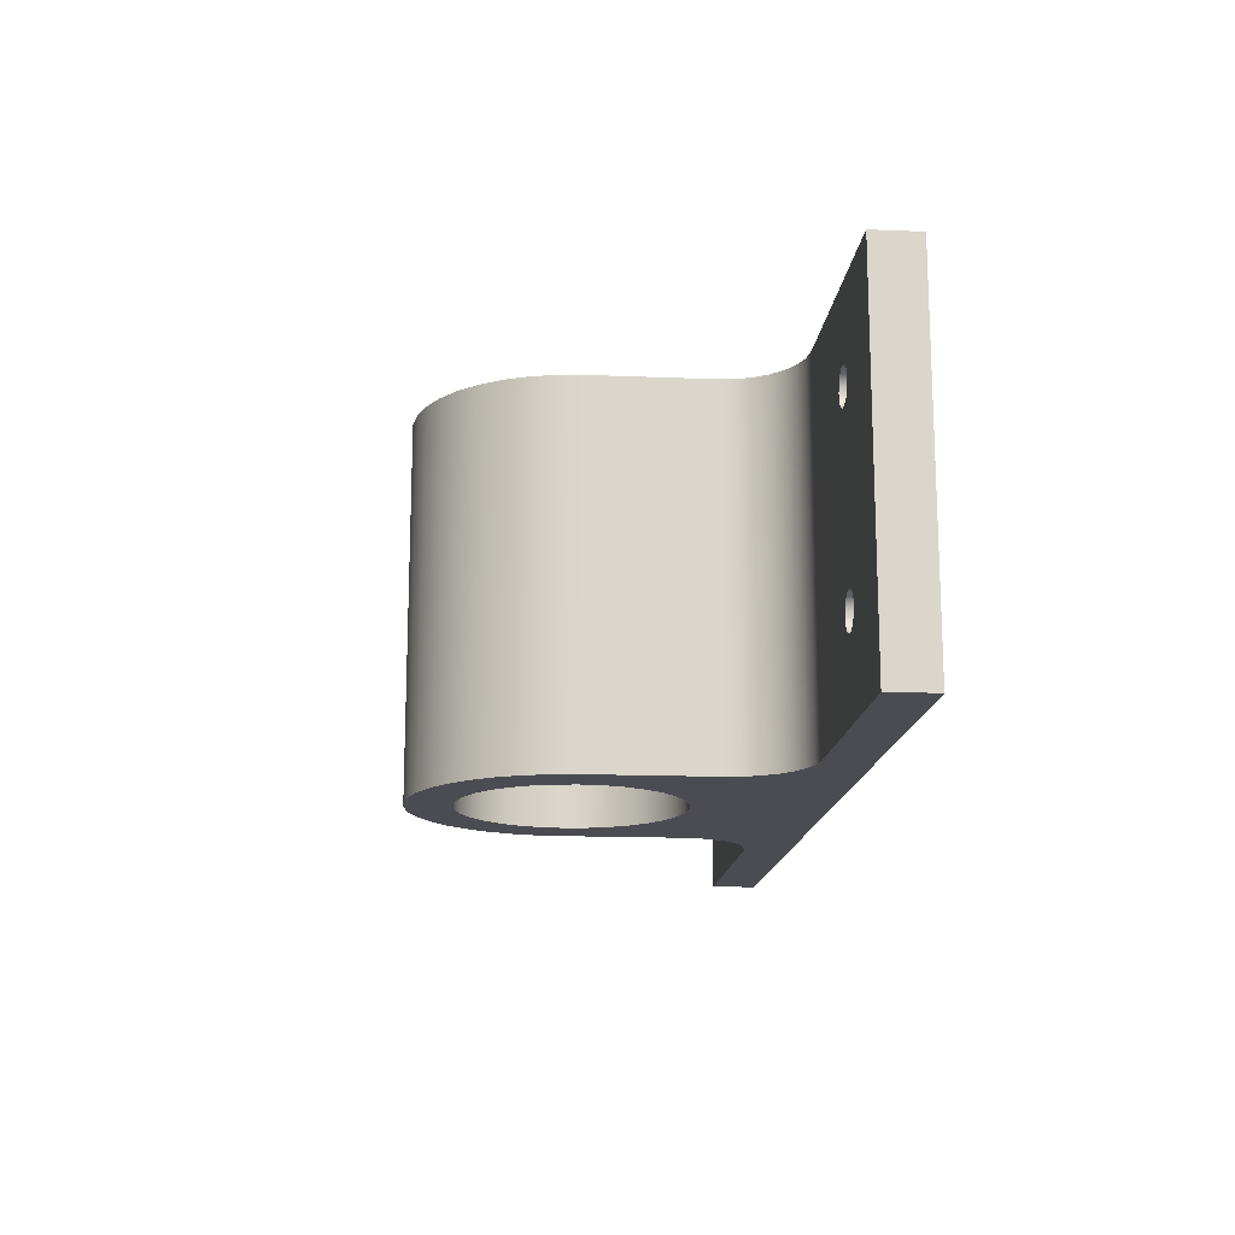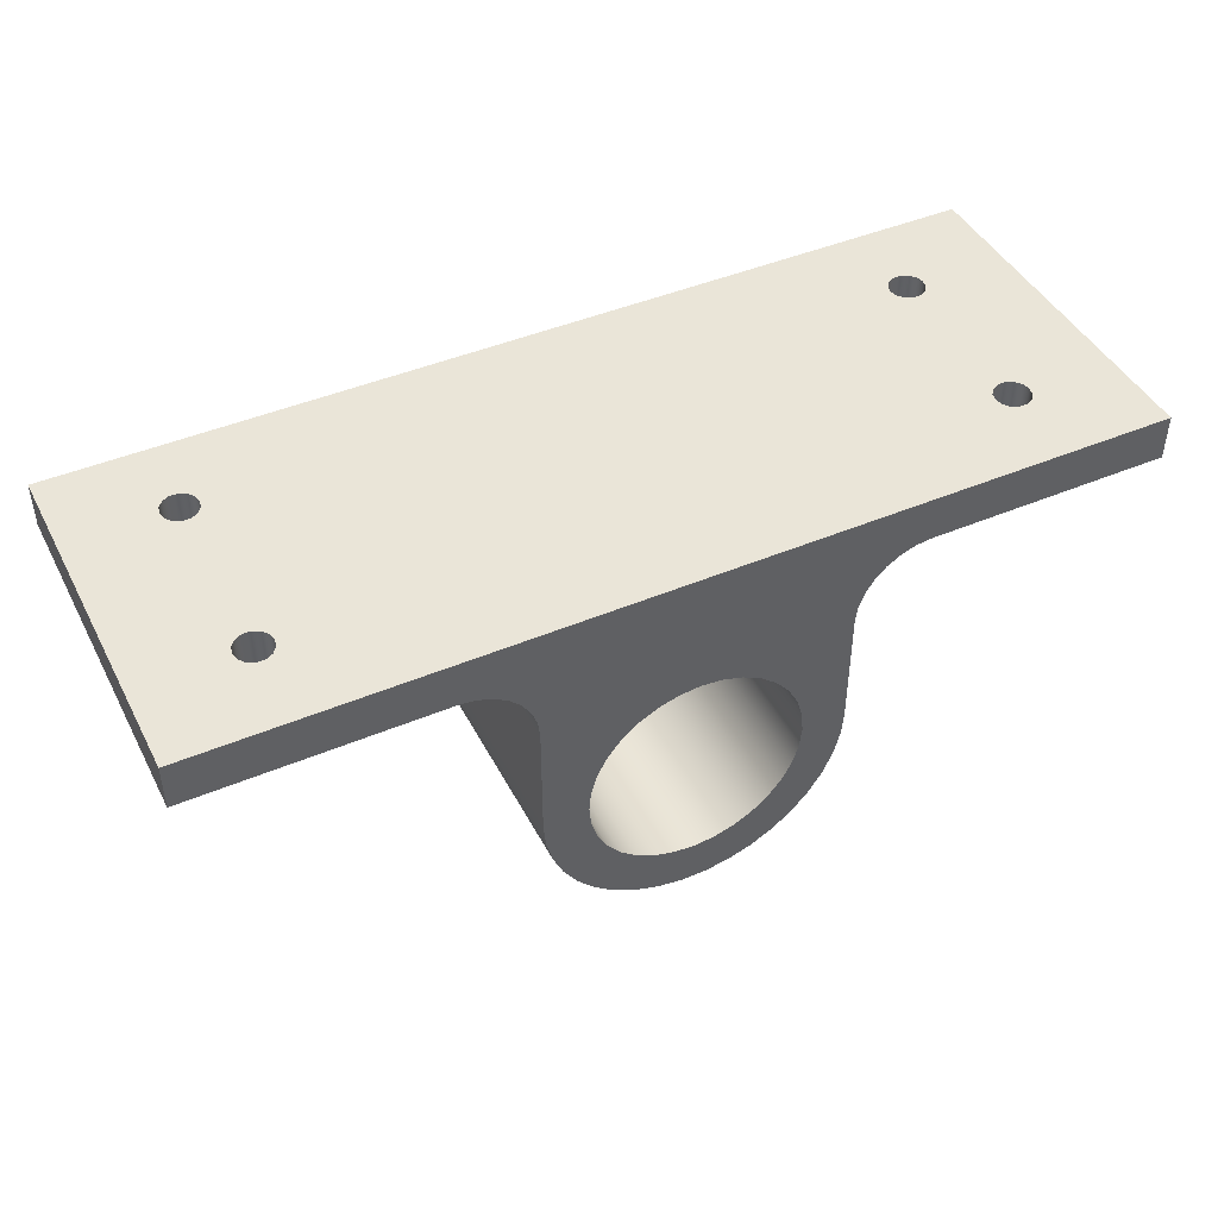
<metadata>
{"format":"obj","ext":"obj","renderer":"f3d","projection":"perspective","resolution":1024,"background":"white","views":[{"elev":-15.4,"azim":85.0,"up":"+Z"},{"elev":44.6,"azim":153.8,"up":"+Y"}]}
</metadata>
<code>
v 21.25 24.3 18.75
v 21.13 24.3 19.29
v 20.78 24.3 19.73
v 20.28 24.3 19.97
v 19.72 24.3 19.97
v 19.22 24.3 19.73
v 18.87 24.3 19.29
v 18.75 24.3 18.75
v 18.87 24.3 18.21
v 19.22 24.3 17.77
v 19.72 24.3 17.53
v 20.28 24.3 17.53
v 20.78 24.3 17.77
v 21.13 24.3 18.21
v 21.25 27.5 18.75
v 21.13 27.5 18.21
v 20.78 27.5 17.77
v 20.28 27.5 17.53
v 19.72 27.5 17.53
v 19.22 27.5 17.77
v 18.87 27.5 18.21
v 18.75 27.5 18.75
v 18.87 27.5 19.29
v 19.22 27.5 19.73
v 19.72 27.5 19.97
v 20.28 27.5 19.97
v 20.78 27.5 19.73
v 21.13 27.5 19.29
v 21.25 24.3 18.75
v 21.25 27.5 18.75
v 71.25 24.3 6.25
v 71.13 24.3 6.792
v 70.78 24.3 7.227
v 70.28 24.3 7.469
v 69.72 24.3 7.469
v 69.22 24.3 7.227
v 68.87 24.3 6.792
v 68.75 24.3 6.25
v 68.87 24.3 5.708
v 69.22 24.3 5.273
v 69.72 24.3 5.031
v 70.28 24.3 5.031
v 70.78 24.3 5.273
v 71.13 24.3 5.708
v 71.25 27.5 6.25
v 71.13 27.5 5.708
v 70.78 27.5 5.273
v 70.28 27.5 5.031
v 69.72 27.5 5.031
v 69.22 27.5 5.273
v 68.87 27.5 5.708
v 68.75 27.5 6.25
v 68.87 27.5 6.792
v 69.22 27.5 7.227
v 69.72 27.5 7.469
v 70.28 27.5 7.469
v 70.78 27.5 7.227
v 71.13 27.5 6.792
v 71.25 24.3 6.25
v 71.25 27.5 6.25
v 21.25 24.3 6.25
v 21.13 24.3 6.792
v 20.78 24.3 7.227
v 20.28 24.3 7.469
v 19.72 24.3 7.469
v 19.22 24.3 7.227
v 18.87 24.3 6.792
v 18.75 24.3 6.25
v 18.87 24.3 5.708
v 19.22 24.3 5.273
v 19.72 24.3 5.031
v 20.28 24.3 5.031
v 20.78 24.3 5.273
v 21.13 24.3 5.708
v 21.25 27.5 6.25
v 21.13 27.5 5.708
v 20.78 27.5 5.273
v 20.28 27.5 5.031
v 19.72 27.5 5.031
v 19.22 27.5 5.273
v 18.87 27.5 5.708
v 18.75 27.5 6.25
v 18.87 27.5 6.792
v 19.22 27.5 7.227
v 19.72 27.5 7.469
v 20.28 27.5 7.469
v 20.78 27.5 7.227
v 21.13 27.5 6.792
v 21.25 24.3 6.25
v 21.25 27.5 6.25
v 71.25 24.3 19.1
v 71.13 24.3 19.65
v 70.78 24.3 20.08
v 70.28 24.3 20.32
v 69.72 24.3 20.32
v 69.22 24.3 20.08
v 68.87 24.3 19.65
v 68.75 24.3 19.1
v 68.87 24.3 18.56
v 69.22 24.3 18.13
v 69.72 24.3 17.88
v 70.28 24.3 17.88
v 70.78 24.3 18.13
v 71.13 24.3 18.56
v 71.25 27.5 19.1
v 71.13 27.5 18.56
v 70.78 27.5 18.13
v 70.28 27.5 17.88
v 69.72 27.5 17.88
v 69.22 27.5 18.13
v 68.87 27.5 18.56
v 68.75 27.5 19.1
v 68.87 27.5 19.65
v 69.22 27.5 20.08
v 69.72 27.5 20.32
v 70.28 27.5 20.32
v 70.78 27.5 20.08
v 71.13 27.5 19.65
v 71.25 24.3 19.1
v 71.25 27.5 19.1
v 37.5 11.1 25
v 37.64 9.637 25
v 38.07 8.23 25
v 38.76 6.933 25
v 39.7 5.797 25
v 40.83 4.864 25
v 42.13 4.171 25
v 43.54 3.744 25
v 45 3.6 25
v 46.46 3.744 25
v 47.87 4.171 25
v 49.17 4.864 25
v 50.3 5.797 25
v 51.24 6.933 25
v 51.93 8.23 25
v 52.36 9.637 25
v 52.5 11.1 25
v 52.36 12.56 25
v 51.93 13.97 25
v 51.24 15.27 25
v 50.3 16.4 25
v 49.17 17.34 25
v 47.87 18.03 25
v 46.46 18.46 25
v 45 18.6 25
v 43.54 18.46 25
v 42.13 18.03 25
v 40.83 17.34 25
v 39.7 16.4 25
v 38.76 15.27 25
v 38.07 13.97 25
v 37.64 12.56 25
v 37.5 11.1 0
v 37.64 12.56 0
v 38.07 13.97 0
v 38.76 15.27 0
v 39.7 16.4 0
v 40.83 17.34 0
v 42.13 18.03 0
v 43.54 18.46 0
v 45 18.6 0
v 46.46 18.46 0
v 47.87 18.03 0
v 49.17 17.34 0
v 50.3 16.4 0
v 51.24 15.27 0
v 51.93 13.97 0
v 52.36 12.56 0
v 52.5 11.1 0
v 52.36 9.637 0
v 51.93 8.23 0
v 51.24 6.933 0
v 50.3 5.797 0
v 49.17 4.864 0
v 47.87 4.171 0
v 46.46 3.744 0
v 45 3.6 0
v 43.54 3.744 0
v 42.13 4.171 0
v 40.83 4.864 0
v 39.7 5.797 0
v 38.76 6.933 0
v 38.07 8.23 0
v 37.64 9.637 0
v 37.5 11.1 25
v 37.5 11.1 0
v 34.4 19.3 0
v 34.4 11.1 0
v 34.4 11.1 25
v 34.4 19.3 25
v 29.4 24.3 0
v 30.51 24.17 0
v 31.57 23.8 0
v 32.52 23.21 0
v 33.31 22.42 0
v 33.9 21.47 0
v 34.27 20.41 0
v 34.4 19.3 0
v 34.4 19.3 25
v 34.27 20.41 25
v 33.9 21.47 25
v 33.31 22.42 25
v 32.52 23.21 25
v 31.57 23.8 25
v 30.51 24.17 25
v 29.4 24.3 25
v 21.25 24.3 18.75
v 21.13 24.3 18.21
v 20.78 24.3 17.77
v 20.28 24.3 17.53
v 19.72 24.3 17.53
v 19.22 24.3 17.77
v 18.87 24.3 18.21
v 18.75 24.3 18.75
v 18.87 24.3 19.29
v 19.22 24.3 19.73
v 19.72 24.3 19.97
v 20.28 24.3 19.97
v 20.78 24.3 19.73
v 21.13 24.3 19.29
v 21.25 24.3 6.25
v 21.13 24.3 5.708
v 20.78 24.3 5.273
v 20.28 24.3 5.031
v 19.72 24.3 5.031
v 19.22 24.3 5.273
v 18.87 24.3 5.708
v 18.75 24.3 6.25
v 18.87 24.3 6.792
v 19.22 24.3 7.227
v 19.72 24.3 7.469
v 20.28 24.3 7.469
v 20.78 24.3 7.227
v 21.13 24.3 6.792
v 12.5 24.3 0
v 29.4 24.3 0
v 29.4 24.3 25
v 12.5 24.3 25
v 12.5 27.5 0
v 12.5 24.3 0
v 12.5 24.3 25
v 12.5 27.5 25
v 21.25 27.5 18.75
v 21.13 27.5 19.29
v 20.78 27.5 19.73
v 20.28 27.5 19.97
v 19.72 27.5 19.97
v 19.22 27.5 19.73
v 18.87 27.5 19.29
v 18.75 27.5 18.75
v 18.87 27.5 18.21
v 19.22 27.5 17.77
v 19.72 27.5 17.53
v 20.28 27.5 17.53
v 20.78 27.5 17.77
v 21.13 27.5 18.21
v 71.25 27.5 6.25
v 71.13 27.5 6.792
v 70.78 27.5 7.227
v 70.28 27.5 7.469
v 69.72 27.5 7.469
v 69.22 27.5 7.227
v 68.87 27.5 6.792
v 68.75 27.5 6.25
v 68.87 27.5 5.708
v 69.22 27.5 5.273
v 69.72 27.5 5.031
v 70.28 27.5 5.031
v 70.78 27.5 5.273
v 71.13 27.5 5.708
v 21.25 27.5 6.25
v 21.13 27.5 6.792
v 20.78 27.5 7.227
v 20.28 27.5 7.469
v 19.72 27.5 7.469
v 19.22 27.5 7.227
v 18.87 27.5 6.792
v 18.75 27.5 6.25
v 18.87 27.5 5.708
v 19.22 27.5 5.273
v 19.72 27.5 5.031
v 20.28 27.5 5.031
v 20.78 27.5 5.273
v 21.13 27.5 5.708
v 71.25 27.5 19.1
v 71.13 27.5 19.65
v 70.78 27.5 20.08
v 70.28 27.5 20.32
v 69.72 27.5 20.32
v 69.22 27.5 20.08
v 68.87 27.5 19.65
v 68.75 27.5 19.1
v 68.87 27.5 18.56
v 69.22 27.5 18.13
v 69.72 27.5 17.88
v 70.28 27.5 17.88
v 70.78 27.5 18.13
v 71.13 27.5 18.56
v 77.5 27.5 0
v 12.5 27.5 0
v 12.5 27.5 25
v 77.5 27.5 25
v 77.5 24.3 0
v 77.5 27.5 0
v 77.5 27.5 25
v 77.5 24.3 25
v 71.25 24.3 6.25
v 71.13 24.3 5.708
v 70.78 24.3 5.273
v 70.28 24.3 5.031
v 69.72 24.3 5.031
v 69.22 24.3 5.273
v 68.87 24.3 5.708
v 68.75 24.3 6.25
v 68.87 24.3 6.792
v 69.22 24.3 7.227
v 69.72 24.3 7.469
v 70.28 24.3 7.469
v 70.78 24.3 7.227
v 71.13 24.3 6.792
v 71.25 24.3 19.1
v 71.13 24.3 18.56
v 70.78 24.3 18.13
v 70.28 24.3 17.88
v 69.72 24.3 17.88
v 69.22 24.3 18.13
v 68.87 24.3 18.56
v 68.75 24.3 19.1
v 68.87 24.3 19.65
v 69.22 24.3 20.08
v 69.72 24.3 20.32
v 70.28 24.3 20.32
v 70.78 24.3 20.08
v 71.13 24.3 19.65
v 60.6 24.3 0
v 77.5 24.3 0
v 77.5 24.3 25
v 60.6 24.3 25
v 55.6 19.3 0
v 55.73 20.41 0
v 56.1 21.47 0
v 56.69 22.42 0
v 57.48 23.21 0
v 58.43 23.8 0
v 59.49 24.17 0
v 60.6 24.3 0
v 60.6 24.3 25
v 59.49 24.17 25
v 58.43 23.8 25
v 57.48 23.21 25
v 56.69 22.42 25
v 56.1 21.47 25
v 55.73 20.41 25
v 55.6 19.3 25
v 55.6 11.1 0
v 55.6 19.3 0
v 55.6 19.3 25
v 55.6 11.1 25
v 34.4 11.1 0
v 34.54 9.355 0
v 34.97 7.658 0
v 35.68 6.055 0
v 36.64 4.589 0
v 37.82 3.301 0
v 39.2 2.226 0
v 40.74 1.393 0
v 42.4 0.8244 0
v 44.12 0.5362 0
v 45.88 0.5362 0
v 47.6 0.8244 0
v 49.26 1.393 0
v 50.8 2.226 0
v 52.18 3.301 0
v 53.36 4.589 0
v 54.32 6.055 0
v 55.03 7.658 0
v 55.46 9.355 0
v 55.6 11.1 0
v 55.6 11.1 25
v 55.46 9.355 25
v 55.03 7.658 25
v 54.32 6.055 25
v 53.36 4.589 25
v 52.18 3.301 25
v 50.8 2.226 25
v 49.26 1.393 25
v 47.6 0.8244 25
v 45.88 0.5362 25
v 44.12 0.5362 25
v 42.4 0.8244 25
v 40.74 1.393 25
v 39.2 2.226 25
v 37.82 3.301 25
v 36.64 4.589 25
v 35.68 6.055 25
v 34.97 7.658 25
v 34.54 9.355 25
v 34.4 11.1 25
v 37.5 11.1 25
v 37.64 12.56 25
v 38.07 13.97 25
v 38.76 15.27 25
v 39.7 16.4 25
v 40.83 17.34 25
v 42.13 18.03 25
v 43.54 18.46 25
v 45 18.6 25
v 46.46 18.46 25
v 47.87 18.03 25
v 49.17 17.34 25
v 50.3 16.4 25
v 51.24 15.27 25
v 51.93 13.97 25
v 52.36 12.56 25
v 52.5 11.1 25
v 52.36 9.637 25
v 51.93 8.23 25
v 51.24 6.933 25
v 50.3 5.797 25
v 49.17 4.864 25
v 47.87 4.171 25
v 46.46 3.744 25
v 45 3.6 25
v 43.54 3.744 25
v 42.13 4.171 25
v 40.83 4.864 25
v 39.7 5.797 25
v 38.76 6.933 25
v 38.07 8.23 25
v 37.64 9.637 25
v 34.4 11.1 25
v 34.54 9.355 25
v 34.97 7.658 25
v 35.68 6.055 25
v 36.64 4.589 25
v 37.82 3.301 25
v 39.2 2.226 25
v 40.74 1.393 25
v 42.4 0.8244 25
v 44.12 0.5362 25
v 45.88 0.5362 25
v 47.6 0.8244 25
v 49.26 1.393 25
v 50.8 2.226 25
v 52.18 3.301 25
v 53.36 4.589 25
v 54.32 6.055 25
v 55.03 7.658 25
v 55.46 9.355 25
v 55.6 11.1 25
v 55.6 19.3 25
v 55.73 20.41 25
v 56.1 21.47 25
v 56.69 22.42 25
v 57.48 23.21 25
v 58.43 23.8 25
v 59.49 24.17 25
v 60.6 24.3 25
v 77.5 24.3 25
v 77.5 27.5 25
v 12.5 27.5 25
v 12.5 24.3 25
v 29.4 24.3 25
v 30.51 24.17 25
v 31.57 23.8 25
v 32.52 23.21 25
v 33.31 22.42 25
v 33.9 21.47 25
v 34.27 20.41 25
v 34.4 19.3 25
v 37.5 11.1 0
v 37.64 9.637 0
v 38.07 8.23 0
v 38.76 6.933 0
v 39.7 5.797 0
v 40.83 4.864 0
v 42.13 4.171 0
v 43.54 3.744 0
v 45 3.6 0
v 46.46 3.744 0
v 47.87 4.171 0
v 49.17 4.864 0
v 50.3 5.797 0
v 51.24 6.933 0
v 51.93 8.23 0
v 52.36 9.637 0
v 52.5 11.1 0
v 52.36 12.56 0
v 51.93 13.97 0
v 51.24 15.27 0
v 50.3 16.4 0
v 49.17 17.34 0
v 47.87 18.03 0
v 46.46 18.46 0
v 45 18.6 0
v 43.54 18.46 0
v 42.13 18.03 0
v 40.83 17.34 0
v 39.7 16.4 0
v 38.76 15.27 0
v 38.07 13.97 0
v 37.64 12.56 0
v 55.6 11.1 0
v 55.46 9.355 0
v 55.03 7.658 0
v 54.32 6.055 0
v 53.36 4.589 0
v 52.18 3.301 0
v 50.8 2.226 0
v 49.26 1.393 0
v 47.6 0.8244 0
v 45.88 0.5362 0
v 44.12 0.5362 0
v 42.4 0.8244 0
v 40.74 1.393 0
v 39.2 2.226 0
v 37.82 3.301 0
v 36.64 4.589 0
v 35.68 6.055 0
v 34.97 7.658 0
v 34.54 9.355 0
v 34.4 11.1 0
v 34.4 19.3 0
v 34.27 20.41 0
v 33.9 21.47 0
v 33.31 22.42 0
v 32.52 23.21 0
v 31.57 23.8 0
v 30.51 24.17 0
v 29.4 24.3 0
v 12.5 24.3 0
v 12.5 27.5 0
v 77.5 27.5 0
v 77.5 24.3 0
v 60.6 24.3 0
v 59.49 24.17 0
v 58.43 23.8 0
v 57.48 23.21 0
v 56.69 22.42 0
v 56.1 21.47 0
v 55.73 20.41 0
v 55.6 19.3 0
g f563a55a-e30c-11ea-87a3-54bf646e7e1f
f 2 28 1
f 1 28 30
f 29 15 14
f 14 15 16
f 14 16 17
f 2 3 28
f 28 3 27
f 27 3 4
f 27 4 26
f 26 4 5
f 26 5 25
f 25 5 6
f 25 6 24
f 24 6 7
f 24 7 23
f 23 7 8
f 23 8 22
f 22 8 9
f 22 9 21
f 21 9 10
f 21 10 20
f 20 10 11
f 20 11 19
f 19 11 12
f 19 12 18
f 18 12 13
f 18 13 17
f 17 13 14
g f563f376-e30c-11ea-9f6a-54bf646e7e1f
f 32 58 31
f 31 58 60
f 59 45 44
f 44 45 46
f 44 46 47
f 32 33 58
f 58 33 57
f 57 33 34
f 57 34 56
f 56 34 35
f 56 35 55
f 55 35 36
f 55 36 54
f 54 36 37
f 54 37 53
f 53 37 38
f 53 38 52
f 52 38 39
f 52 39 51
f 51 39 40
f 51 40 50
f 50 40 41
f 50 41 49
f 49 41 42
f 49 42 48
f 48 42 43
f 48 43 47
f 47 43 44
g f564689e-e30c-11ea-b415-54bf646e7e1f
f 62 88 61
f 61 88 90
f 89 75 74
f 74 75 76
f 74 76 77
f 62 63 88
f 88 63 87
f 87 63 64
f 87 64 86
f 86 64 65
f 86 65 85
f 85 65 66
f 85 66 84
f 84 66 67
f 84 67 83
f 83 67 68
f 83 68 82
f 82 68 69
f 82 69 81
f 81 69 70
f 81 70 80
f 80 70 71
f 80 71 79
f 79 71 72
f 79 72 78
f 78 72 73
f 78 73 77
f 77 73 74
g f564ddca-e30c-11ea-bf45-54bf646e7e1f
f 92 118 91
f 91 118 120
f 119 105 104
f 104 105 106
f 104 106 107
f 92 93 118
f 118 93 117
f 117 93 94
f 117 94 116
f 116 94 95
f 116 95 115
f 115 95 96
f 115 96 114
f 114 96 97
f 114 97 113
f 113 97 98
f 113 98 112
f 112 98 99
f 112 99 111
f 111 99 100
f 111 100 110
f 110 100 101
f 110 101 109
f 109 101 102
f 109 102 108
f 108 102 103
f 108 103 107
f 107 103 104
g f52f01fa-e30c-11ea-b63a-54bf646e7e1f
f 122 184 121
f 121 184 186
f 185 153 152
f 152 153 154
f 152 154 151
f 151 154 155
f 151 155 150
f 150 155 156
f 150 156 149
f 149 156 157
f 149 157 148
f 148 157 158
f 148 158 147
f 147 158 159
f 147 159 146
f 146 159 160
f 146 160 145
f 145 160 161
f 145 161 144
f 144 161 162
f 144 162 143
f 143 162 163
f 143 163 142
f 142 163 164
f 142 164 141
f 141 164 165
f 141 165 140
f 140 165 166
f 140 166 139
f 139 166 167
f 139 167 138
f 138 167 168
f 138 168 137
f 137 168 169
f 137 169 136
f 136 169 170
f 136 170 135
f 135 170 171
f 135 171 134
f 134 171 172
f 134 172 133
f 133 172 173
f 133 173 132
f 132 173 174
f 132 174 131
f 131 174 175
f 131 175 130
f 130 175 176
f 130 176 129
f 129 176 177
f 129 177 128
f 128 177 178
f 128 178 127
f 127 178 179
f 127 179 126
f 126 179 180
f 126 180 125
f 125 180 181
f 125 181 124
f 124 181 182
f 124 182 123
f 123 182 183
f 123 183 122
f 122 183 184
g f52f2918-e30c-11ea-a1df-54bf646e7e1f
f 187 188 190
f 190 188 189
g f52f772c-e30c-11ea-b2e9-54bf646e7e1f
f 206 191 205
f 205 191 192
f 205 192 204
f 204 192 193
f 204 193 203
f 203 193 194
f 203 194 202
f 202 194 195
f 202 195 201
f 201 195 196
f 201 196 200
f 200 196 197
f 200 197 199
f 199 197 198
g f52f9e1e-e30c-11ea-964c-54bf646e7e1f
f 220 207 237
f 237 207 208
f 237 208 236
f 236 208 234
f 236 234 221
f 234 208 233
f 233 208 209
f 233 209 210
f 233 210 232
f 232 210 211
f 232 211 231
f 231 211 230
f 230 211 212
f 230 212 213
f 214 238 213
f 213 238 235
f 213 235 229
f 229 235 228
f 228 235 227
f 227 235 226
f 226 235 225
f 225 235 224
f 224 235 236
f 224 236 223
f 223 236 222
f 222 236 221
f 214 215 238
f 238 215 216
f 238 216 217
f 217 218 238
f 238 218 237
f 237 218 219
f 237 219 220
f 229 230 213
g f52fec68-e30c-11ea-8946-54bf646e7e1f
f 239 240 242
f 242 240 241
g f530136e-e30c-11ea-b714-54bf646e7e1f
f 244 292 243
f 243 292 293
f 243 293 256
f 256 293 294
f 256 294 255
f 255 294 262
f 255 262 273
f 273 262 272
f 272 262 263
f 272 263 271
f 271 263 264
f 271 264 284
f 284 264 265
f 284 265 283
f 283 265 266
f 283 266 282
f 282 266 267
f 282 267 300
f 300 267 299
f 299 267 268
f 299 268 269
f 292 244 291
f 291 244 245
f 291 245 290
f 290 245 246
f 290 246 289
f 289 246 301
f 289 301 302
f 246 247 301
f 301 247 248
f 301 248 249
f 249 250 301
f 301 250 251
f 301 251 300
f 300 251 277
f 300 277 278
f 277 251 276
f 276 251 252
f 276 252 253
f 276 253 275
f 275 253 254
f 275 254 274
f 274 254 255
f 274 255 273
f 270 257 299
f 299 257 258
f 299 258 302
f 302 258 298
f 302 298 285
f 258 259 298
f 298 259 297
f 297 259 296
f 296 259 260
f 296 260 261
f 296 261 295
f 295 261 262
f 295 262 294
f 269 270 299
f 278 279 300
f 300 279 280
f 300 280 281
f 281 282 300
f 285 286 302
f 302 286 287
f 302 287 288
f 288 289 302
g f5306198-e30c-11ea-942d-54bf646e7e1f
f 303 304 306
f 306 304 305
g f530afa2-e30c-11ea-87af-54bf646e7e1f
f 320 307 336
f 336 307 308
f 336 308 309
f 309 310 336
f 336 310 311
f 336 311 335
f 335 311 312
f 335 312 313
f 313 314 335
f 335 314 315
f 335 315 338
f 338 315 327
f 338 327 328
f 315 316 327
f 327 316 326
f 326 316 325
f 325 316 317
f 325 317 318
f 325 318 324
f 324 318 319
f 324 319 323
f 323 319 322
f 322 319 320
f 322 320 337
f 337 320 336
f 334 321 337
f 337 321 322
f 328 329 338
f 338 329 330
f 338 330 331
f 338 331 337
f 337 331 332
f 337 332 333
f 333 334 337
g f530fdc0-e30c-11ea-8f6d-54bf646e7e1f
f 354 339 353
f 353 339 340
f 353 340 352
f 352 340 341
f 352 341 351
f 351 341 342
f 351 342 350
f 350 342 343
f 350 343 349
f 349 343 344
f 349 344 348
f 348 344 345
f 348 345 347
f 347 345 346
g f5314be2-e30c-11ea-85a8-54bf646e7e1f
f 355 356 358
f 358 356 357
g f53199fe-e30c-11ea-90d2-54bf646e7e1f
f 398 359 397
f 397 359 360
f 397 360 396
f 396 360 361
f 396 361 395
f 395 361 362
f 395 362 394
f 394 362 363
f 394 363 393
f 393 363 364
f 393 364 392
f 392 364 365
f 392 365 391
f 391 365 366
f 391 366 390
f 390 366 367
f 390 367 389
f 389 367 368
f 389 368 388
f 388 368 369
f 388 369 387
f 387 369 370
f 387 370 386
f 386 370 371
f 386 371 385
f 385 371 372
f 385 372 384
f 384 372 373
f 384 373 383
f 383 373 374
f 383 374 382
f 382 374 375
f 382 375 381
f 381 375 376
f 381 376 380
f 380 376 377
f 380 377 379
f 379 377 378
g f531e81e-e30c-11ea-9847-54bf646e7e1f
f 430 399 431
f 431 399 400
f 431 400 401
f 431 401 470
f 470 401 402
f 470 402 403
f 403 404 470
f 470 404 405
f 470 405 469
f 469 405 406
f 469 406 468
f 468 406 407
f 468 407 467
f 467 407 454
f 467 454 466
f 466 454 455
f 466 455 465
f 465 455 456
f 465 456 464
f 464 456 457
f 464 457 463
f 463 457 458
f 463 458 461
f 461 458 460
f 460 458 459
f 454 407 453
f 453 407 408
f 453 408 452
f 452 408 409
f 452 409 451
f 451 409 410
f 451 410 411
f 411 412 451
f 451 412 413
f 451 413 450
f 450 413 414
f 450 414 415
f 415 416 450
f 450 416 449
f 449 416 417
f 449 417 448
f 448 417 418
f 448 418 447
f 447 418 419
f 447 419 446
f 446 419 420
f 446 420 445
f 445 420 421
f 445 421 444
f 444 421 422
f 444 422 443
f 443 422 423
f 443 423 442
f 442 423 441
f 441 423 440
f 440 423 439
f 439 423 438
f 438 423 424
f 438 424 437
f 437 424 425
f 437 425 436
f 436 425 426
f 436 426 435
f 435 426 427
f 435 427 434
f 434 427 428
f 434 428 433
f 433 428 429
f 433 429 432
f 432 429 430
f 432 430 431
f 461 462 463
g f532363a-e30c-11ea-b930-54bf646e7e1f
f 502 471 522
f 522 471 472
f 522 472 521
f 521 472 473
f 521 473 520
f 520 473 474
f 520 474 519
f 519 474 475
f 519 475 518
f 518 475 476
f 518 476 517
f 517 476 477
f 517 477 516
f 516 477 478
f 516 478 515
f 515 478 479
f 515 479 514
f 514 479 513
f 513 479 512
f 512 479 511
f 511 479 510
f 510 479 480
f 510 480 509
f 509 480 481
f 509 481 508
f 508 481 482
f 508 482 507
f 507 482 483
f 507 483 506
f 506 483 484
f 506 484 505
f 505 484 485
f 505 485 504
f 504 485 486
f 504 486 503
f 503 486 487
f 503 487 488
f 488 489 503
f 503 489 542
f 542 489 490
f 542 490 491
f 491 492 542
f 542 492 493
f 542 493 541
f 541 493 494
f 541 494 540
f 540 494 495
f 540 495 539
f 539 495 526
f 539 526 538
f 538 526 527
f 538 527 537
f 537 527 528
f 537 528 536
f 536 528 529
f 536 529 535
f 535 529 530
f 535 530 533
f 533 530 532
f 532 530 531
f 526 495 525
f 525 495 496
f 525 496 524
f 524 496 497
f 524 497 523
f 523 497 498
f 523 498 499
f 499 500 523
f 523 500 501
f 523 501 522
f 522 501 502
f 533 534 535

</code>
